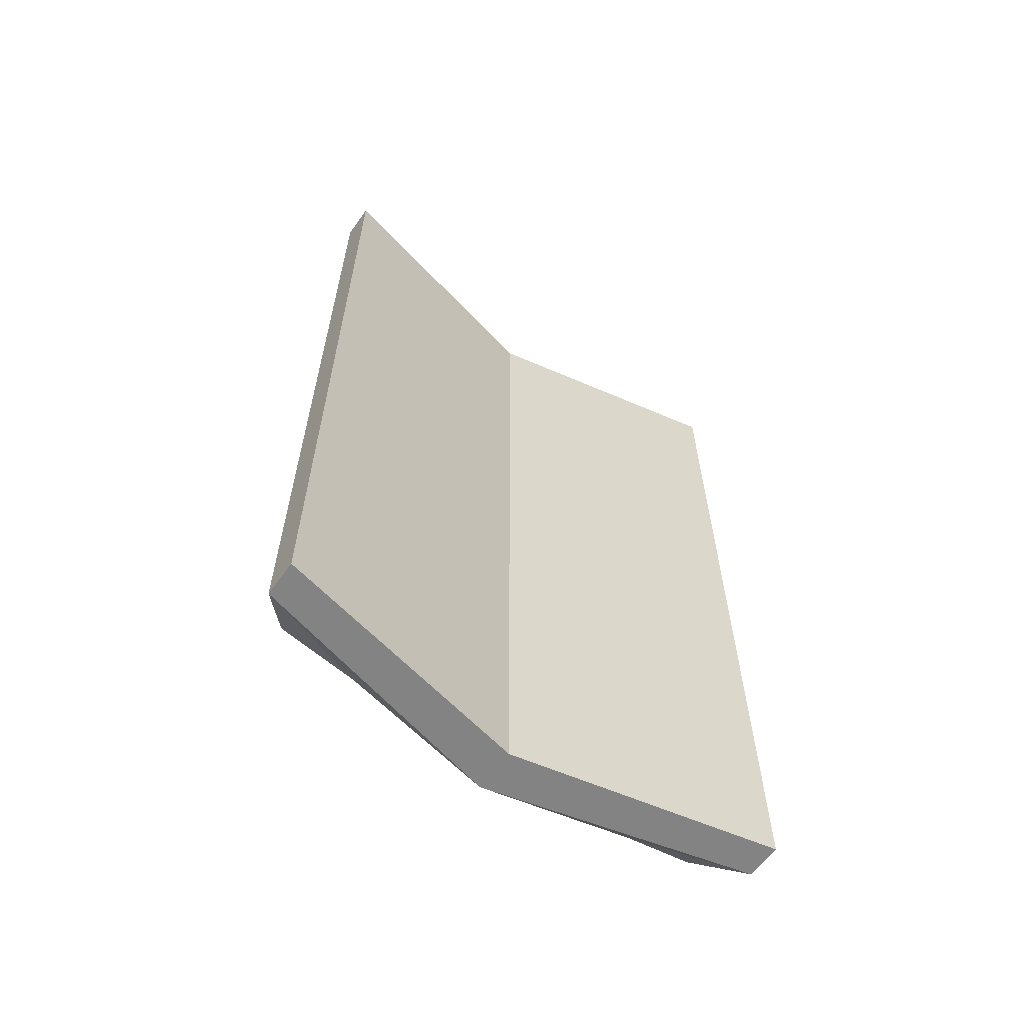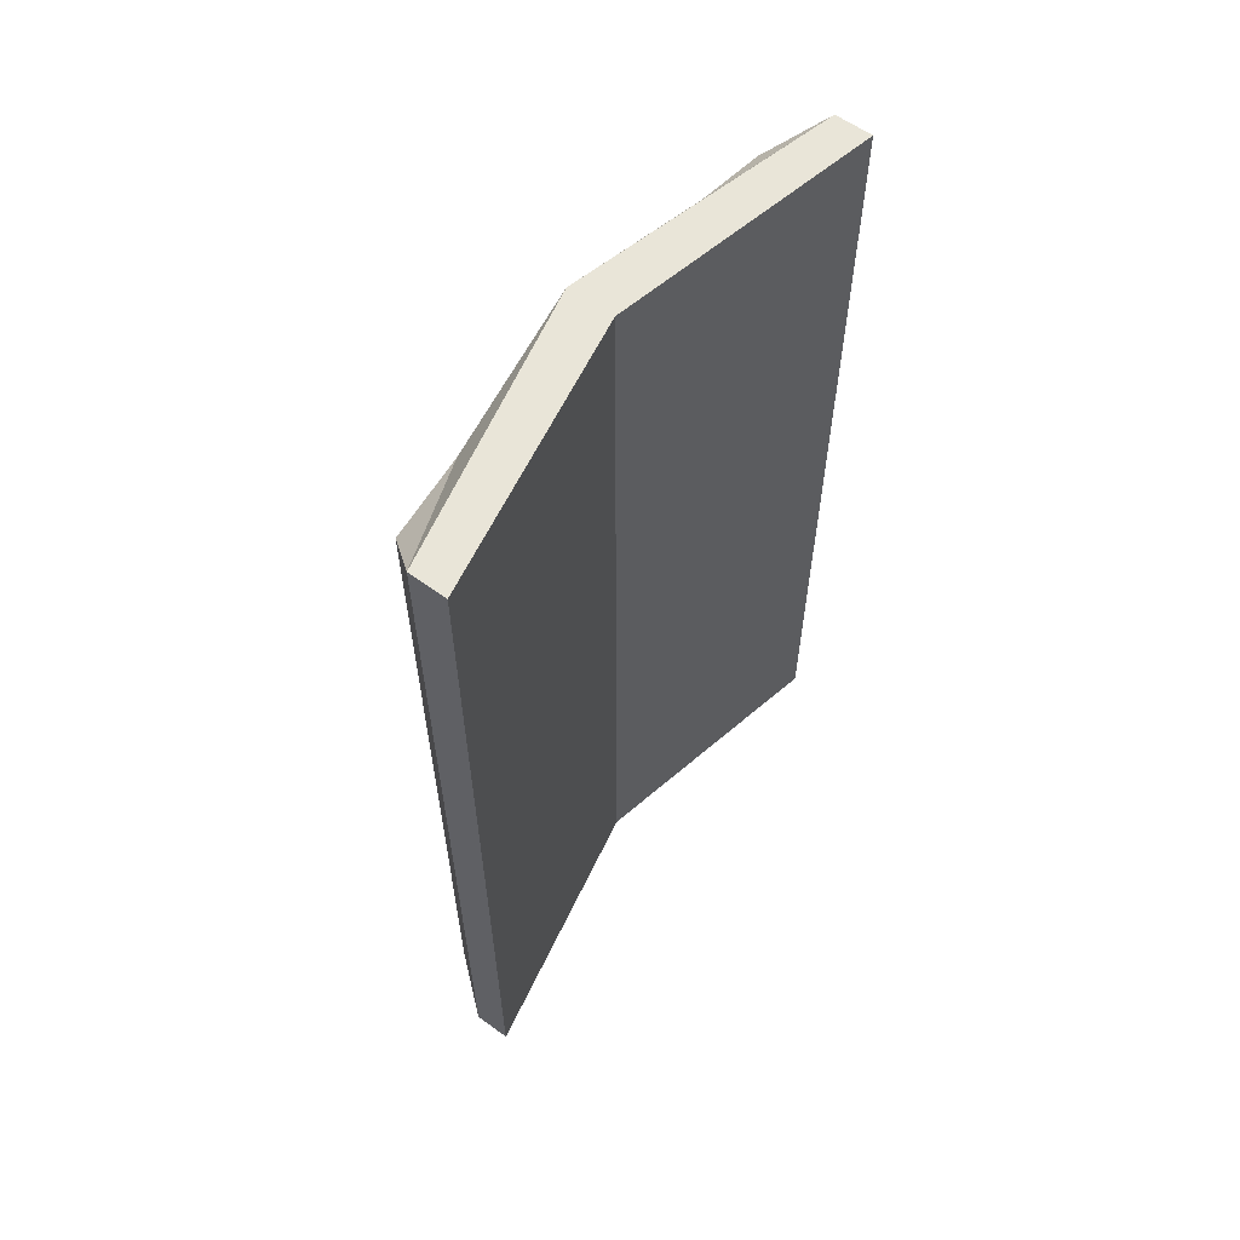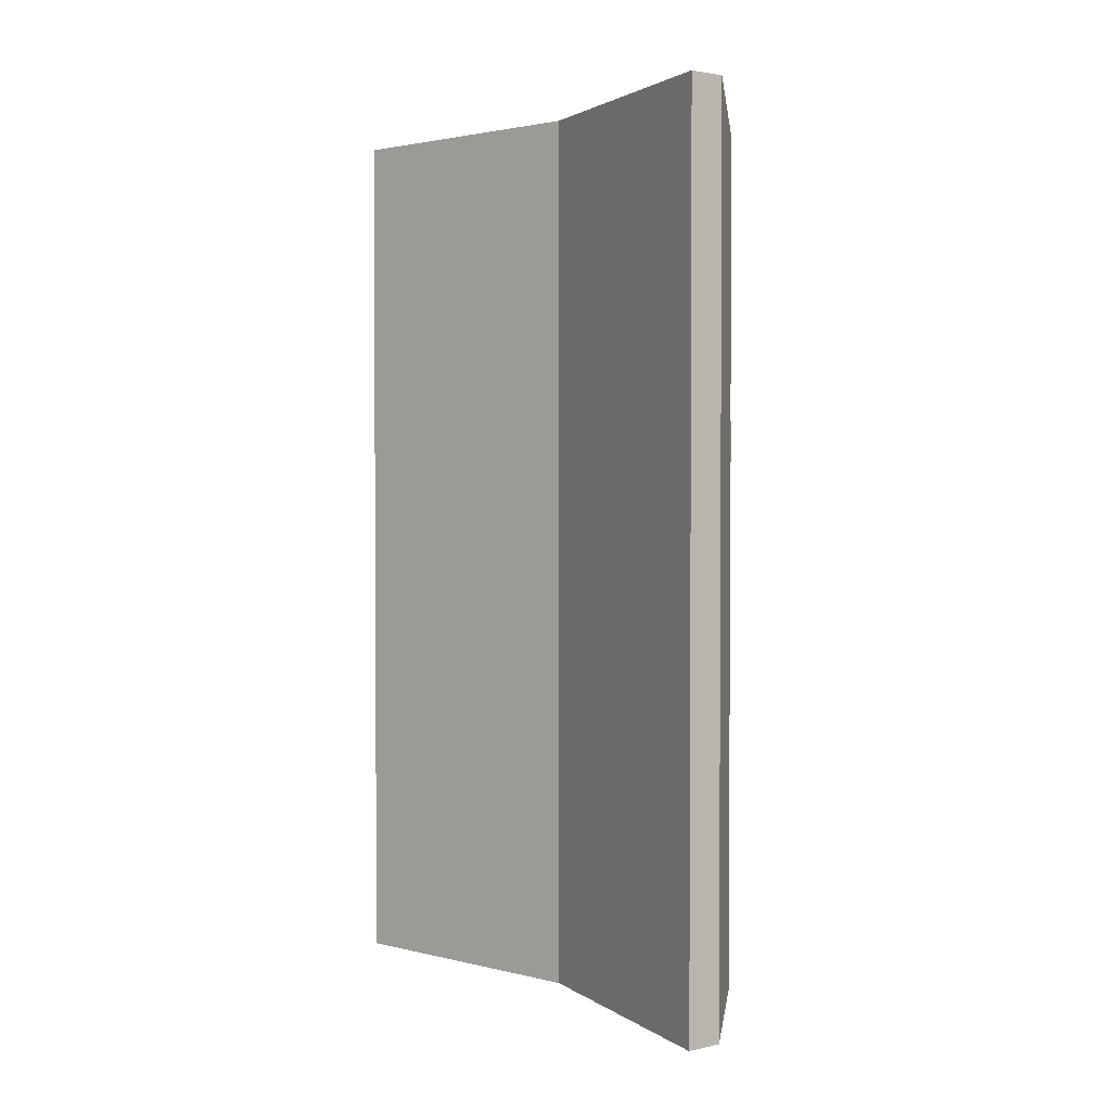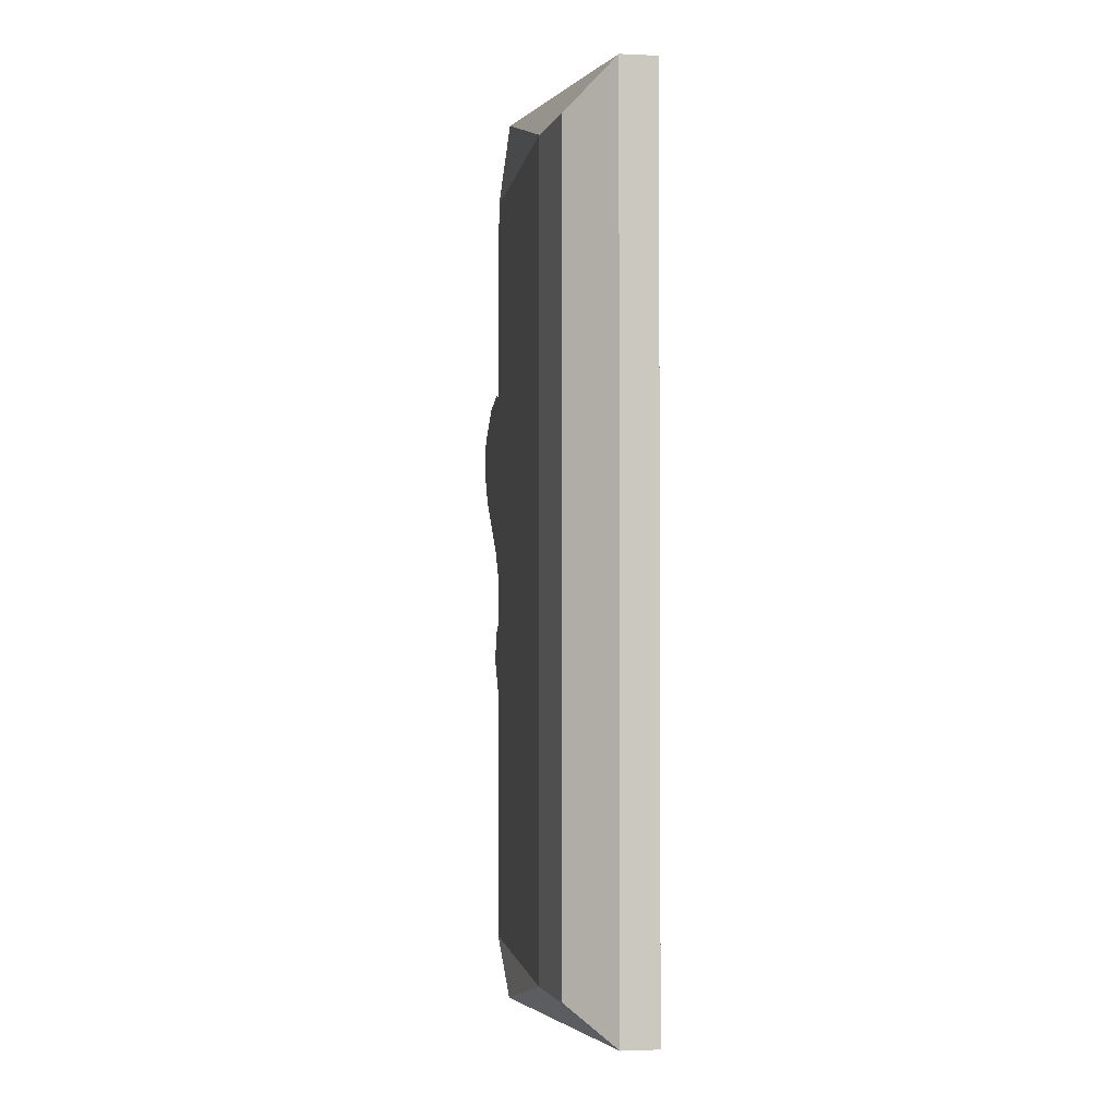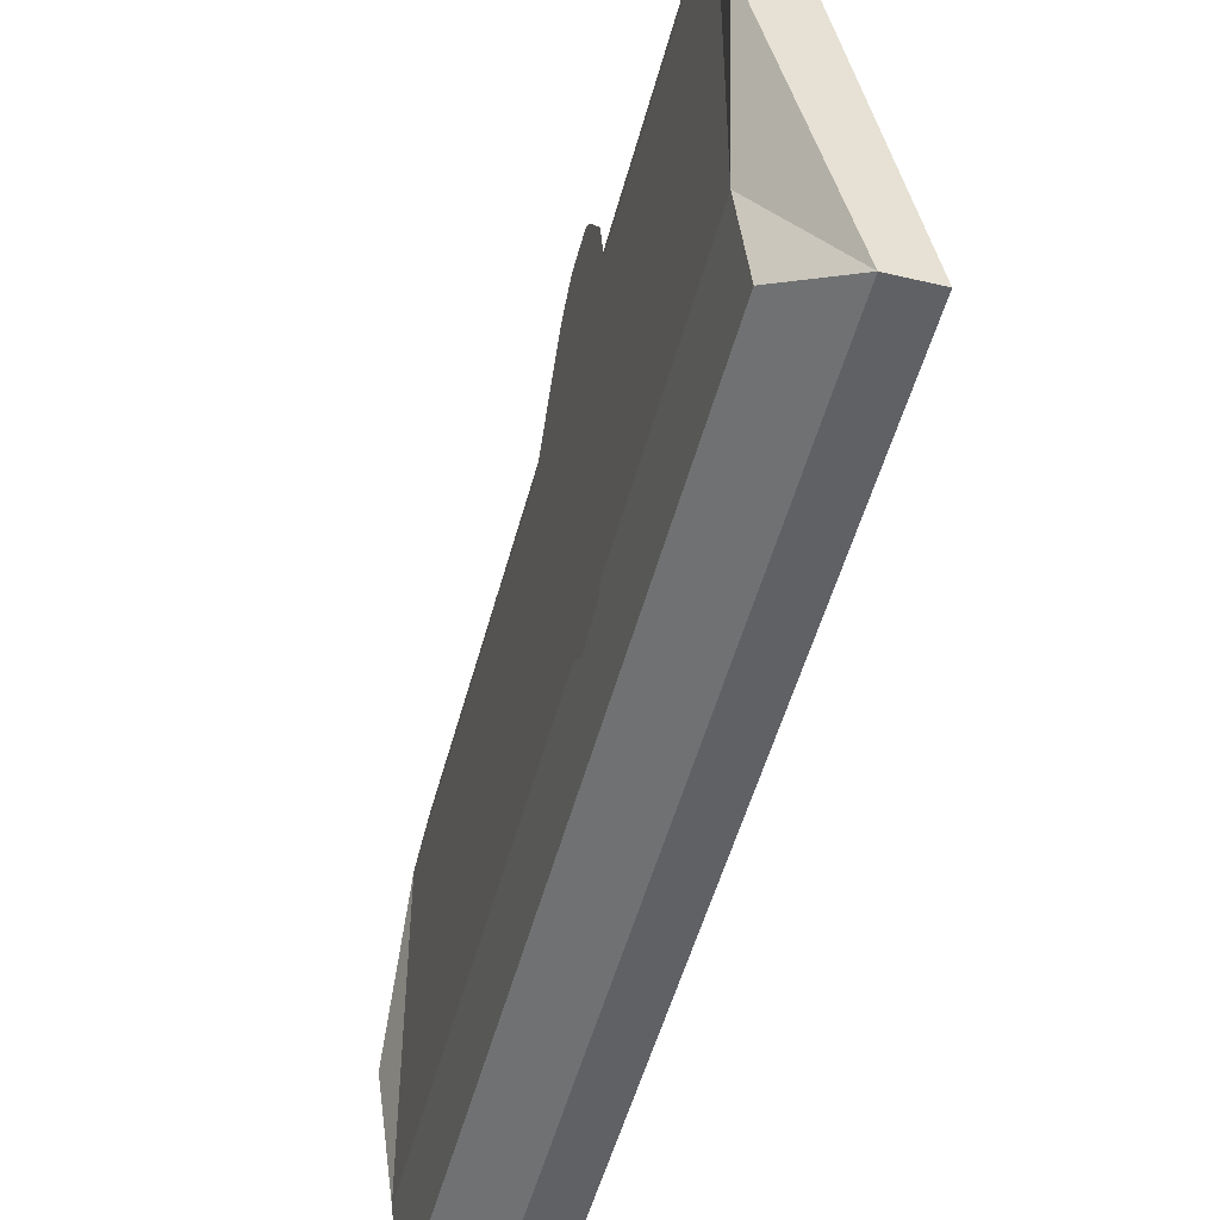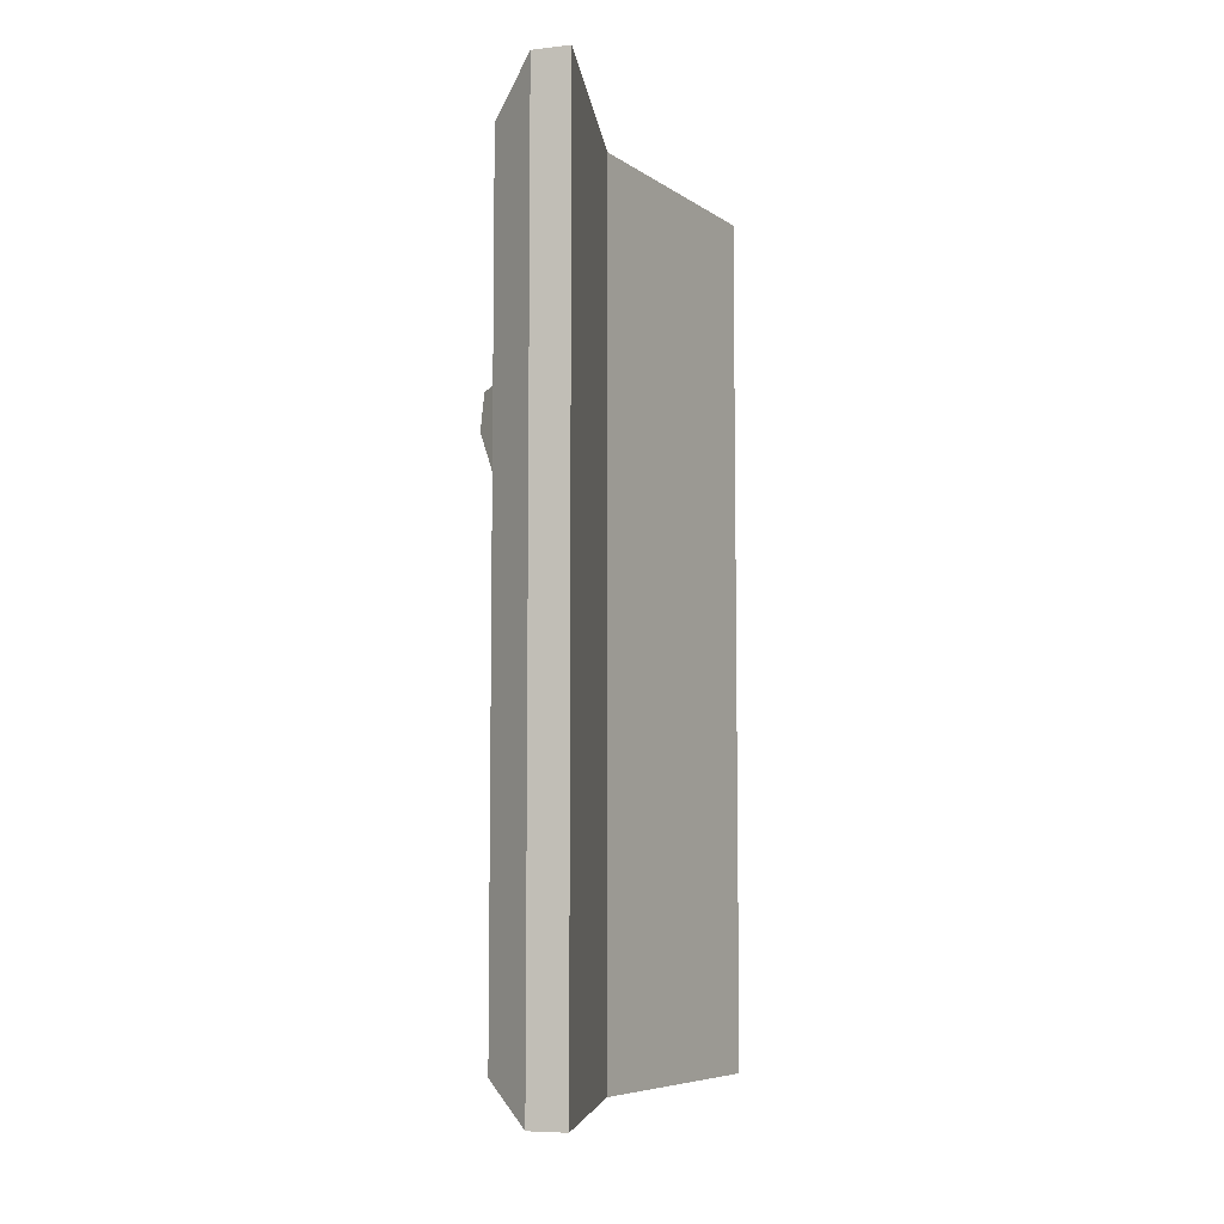
<metadata>
{"format":"obj","ext":"obj","renderer":"f3d","projection":"perspective","resolution":1024,"background":"white","views":[{"elev":-61.1,"azim":-125.5,"up":"+Y"},{"elev":59.7,"azim":-143.2,"up":"+Y"},{"elev":2.1,"azim":-37.6,"up":"+Y"},{"elev":-2.1,"azim":171.2,"up":"+Y"},{"elev":-50.3,"azim":165.4,"up":"+Z"},{"elev":-6.9,"azim":-162.1,"up":"+Y"}]}
</metadata>
<code>
v -0.4219 -1.461 -0.125
v -0.4219 -0.7734 -0.125
v -0.4219 -0.7734 0.1406
v -0.4219 -1.461 0.1406
v -0.4141 -1.492 0
v -0.4688 -1.492 -0.2266
v -0.4297 -1.461 -0.1953
v -0.4297 -0.7734 -0.1953
v -0.4688 -0.7344 -0.2266
v -0.4141 -0.7344 0
v -0.4688 -0.7344 0.2266
v -0.4297 -0.7734 0.1953
v -0.4297 -1.461 0.1953
v -0.4688 -1.492 0.2266
v -0.4531 -1.492 0
v -0.5 -1.492 -0.2266
v -0.5 -0.7344 -0.2266
v -0.5 -1.492 0.2266
v -0.4531 -0.7344 0
v -0.5 -0.7344 0.2266
v -0.4141 -1.133 -0.03906
v -0.4141 -1.109 -0.02344
v -0.4141 -1.164 -0.02344
v -0.4141 -1.172 -0.03125
v -0.4141 -1.148 -0.04688
v -0.4141 -1.172 -0.09375
v -0.4141 -1.195 -0.08594
v -0.4141 -1.203 -0.0625
v -0.4141 -1.242 -0.04688
v -0.4141 -1.219 -0.0625
v -0.4141 -1.172 0.01562
v -0.4141 -1.172 0
v -0.4141 -1.109 0.03906
v -0.4141 -1.148 0.0625
v -0.4141 -1.164 0.07031
v -0.4141 -1.18 0.01562
v -0.4141 -1.18 0
v -0.4141 -1.125 0.007812
v -0.4141 -1.109 0.01562
v -0.4141 -1.102 0.03906
v -0.4141 -1.102 0.1016
v -0.4141 -1.102 -0.01562
v -0.4141 -1.109 0.007812
v -0.4141 -1.086 0.007812
v -0.4141 -1.094 0.03906
v -0.4141 -1.07 0.0625
v -0.4141 -1.039 0.0625
v -0.4141 -1.055 0.1641
v -0.4141 -1.031 0.1797
v -0.4141 -1.016 0.03125
v -0.4141 -1 0.1797
v -0.4141 -0.9922 0.1719
v -0.4141 -0.9688 0.1328
v -0.4141 -0.9609 0.09375
v -0.4141 -0.9688 0.04688
v -0.4141 -0.9531 0
v -0.4141 -1 0
v -0.4141 -1 -0.03125
v -0.4141 -0.9531 -0.03906
v -0.4141 -0.9609 -0.09375
v -0.4141 -0.9531 -0.1406
v -0.4141 -0.9688 -0.1719
v -0.4141 -1 -0.1797
v -0.4141 -1.023 -0.1562
v -0.4141 -1.023 -0.01562
v -0.4141 -1.062 -0.1406
v -0.4141 -1.07 -0.03125
v -0.4141 -1.102 -0.1328
v -0.4141 -1.094 -0.03906
v -0.4141 -1.117 -0.09375
v -0.4141 -1.086 -0.01562
v -0.4141 -1.086 0
v -0.4141 -1.062 0.007812
v -0.4141 -1.07 0.03125
v -0.4141 -1.055 0.03906
v -0.4141 -1.031 0.01562
v -0.4141 -1.023 0
v -0.4141 -1.062 0
v -0.4141 -1.25 -0.03125
v -0.4141 -1.219 0
v -0.4141 -1.242 0
v -0.4141 -1.25 0.007812
v -0.4141 -1.25 0.03906
v -0.4141 -1.234 0.07812
v -0.4141 -1.18 0.09375
v -0.4141 -1.203 0.1016
f 1 2 3
f 1 3 4
f 1 7 2
f 2 7 8
f 3 12 4
f 4 12 13
f 1 4 5
f 1 5 6
f 1 6 7
f 2 8 9
f 2 9 10
f 2 10 3
f 3 10 11
f 3 11 12
f 4 13 14
f 4 14 5
f 6 9 7
f 7 9 8
f 14 13 12
f 14 12 11
f 5 14 15
f 5 15 16
f 5 16 6
f 6 16 17
f 6 17 9
f 14 11 18
f 14 18 15
f 15 18 19
f 15 19 16
f 16 19 17
f 17 19 9
f 9 19 10
f 10 19 20
f 10 20 11
f 11 20 18
f 18 20 19
f 21 22 23
f 25 24 26
f 26 24 27
f 27 24 28
f 28 24 29
f 28 29 30
f 31 32 33
f 31 33 34
f 32 23 38
f 32 38 33
f 33 40 41
f 33 41 34
f 22 38 23
f 39 44 40
f 40 44 45
f 40 45 46
f 40 46 41
f 41 46 47
f 41 47 48
f 48 47 49
f 49 47 50
f 49 50 51
f 51 50 52
f 52 50 53
f 53 50 54
f 54 50 55
f 55 50 56
f 56 50 57
f 56 57 58
f 56 58 59
f 59 58 60
f 60 58 61
f 61 58 62
f 62 58 63
f 63 58 64
f 64 58 65
f 64 65 66
f 66 65 67
f 66 67 68
f 68 67 69
f 68 69 70
f 70 69 21
f 21 69 22
f 42 71 72
f 42 72 43
f 73 76 74
f 74 76 75
f 77 78 67
f 77 67 65
f 24 37 29
f 29 37 79
f 79 37 80
f 79 80 81
f 36 80 37
f 80 36 82
f 82 36 83
f 83 36 35
f 83 35 84
f 84 35 85
f 84 85 86
f 21 23 24
f 21 24 25
f 31 34 35
f 31 35 36
f 31 36 32
f 32 36 37
f 32 37 23
f 23 37 24
f 33 38 39
f 33 39 40
f 38 22 42
f 38 42 43
f 38 43 39
f 39 43 44
f 22 69 42
f 42 69 71
f 43 72 44
f 44 72 73
f 44 73 74
f 44 74 45
f 45 74 46
f 46 74 75
f 46 75 47
f 47 75 76
f 47 76 50
f 50 76 77
f 50 77 57
f 57 77 65
f 57 65 58
f 69 67 71
f 71 67 78
f 71 78 72
f 72 78 73
f 73 78 77
f 73 77 76

</code>
